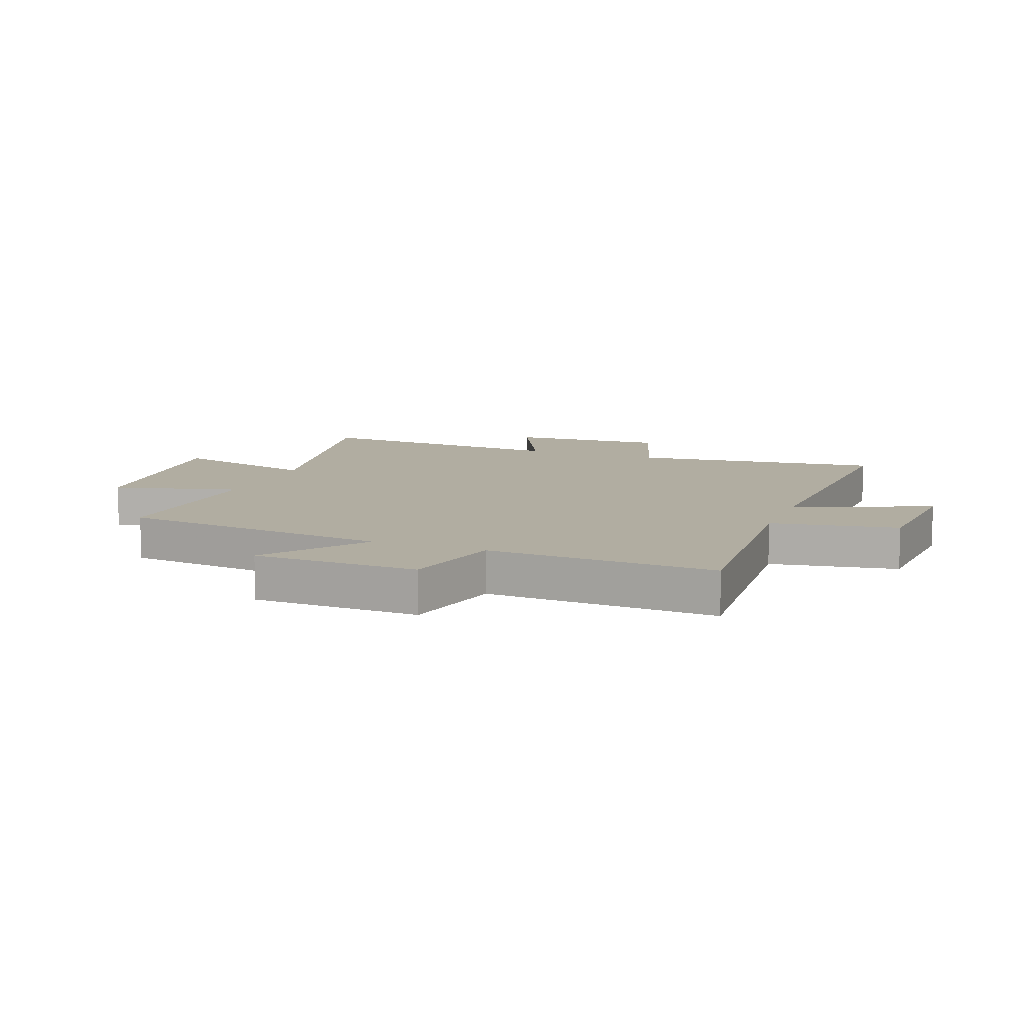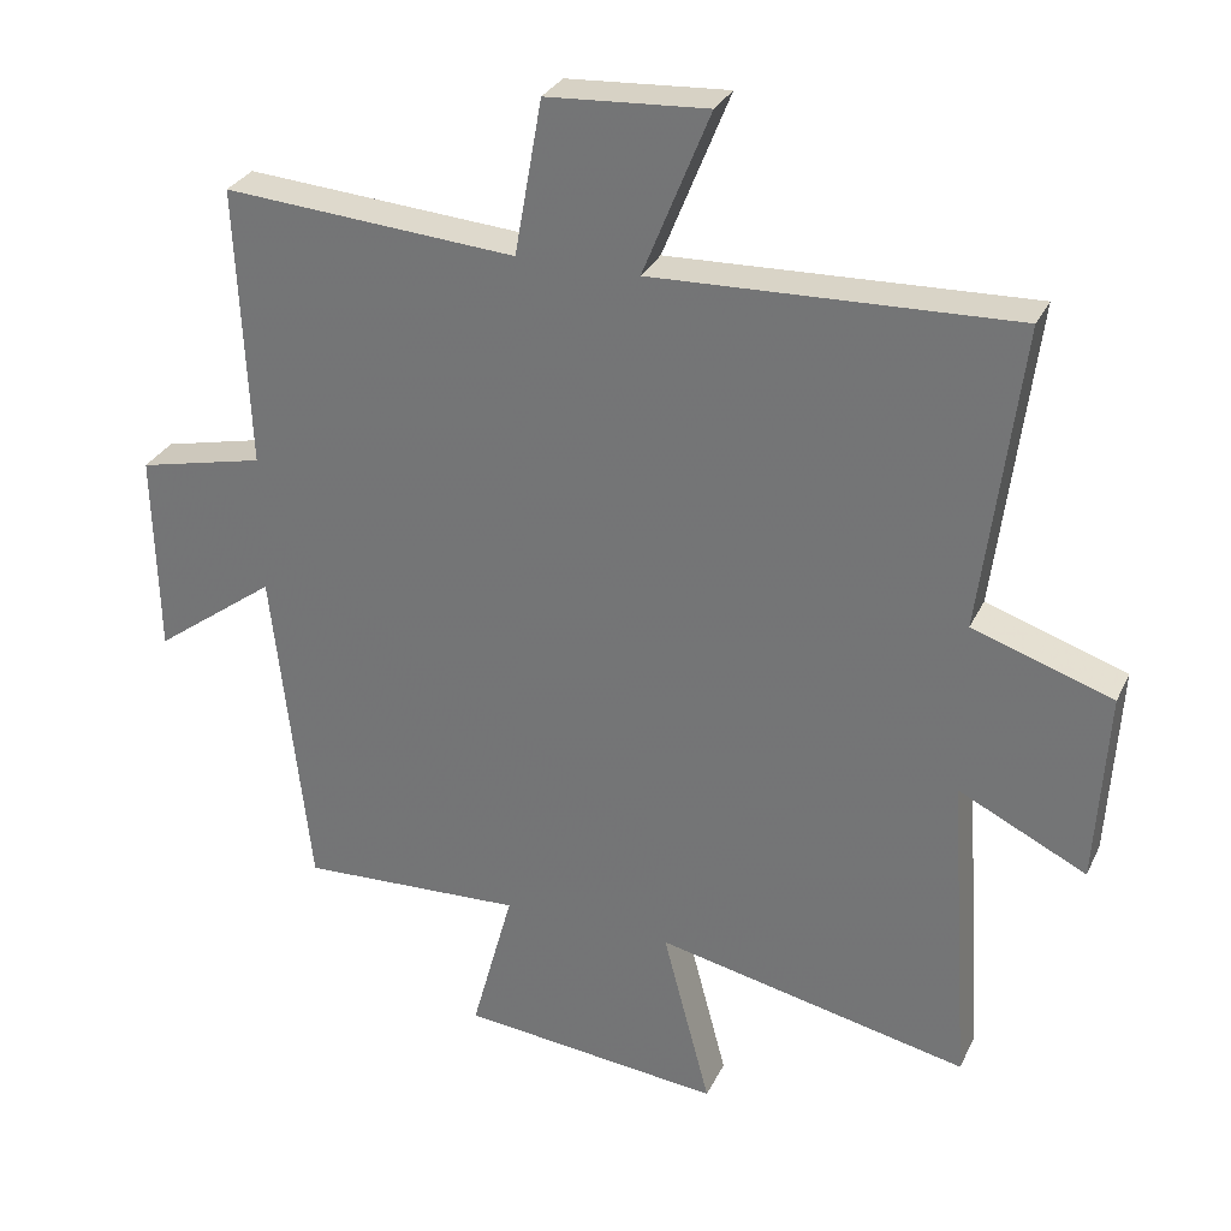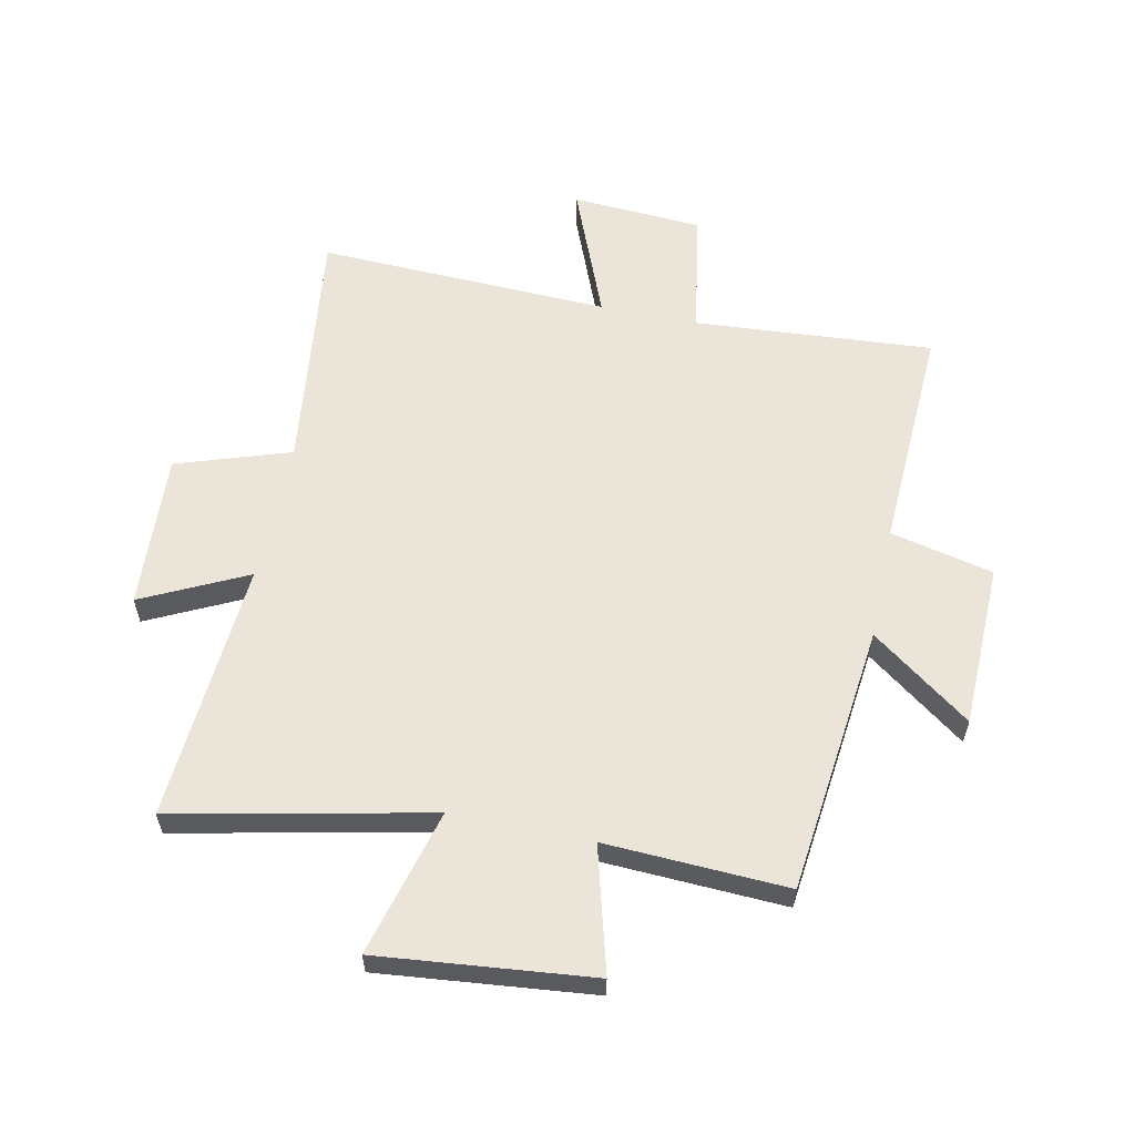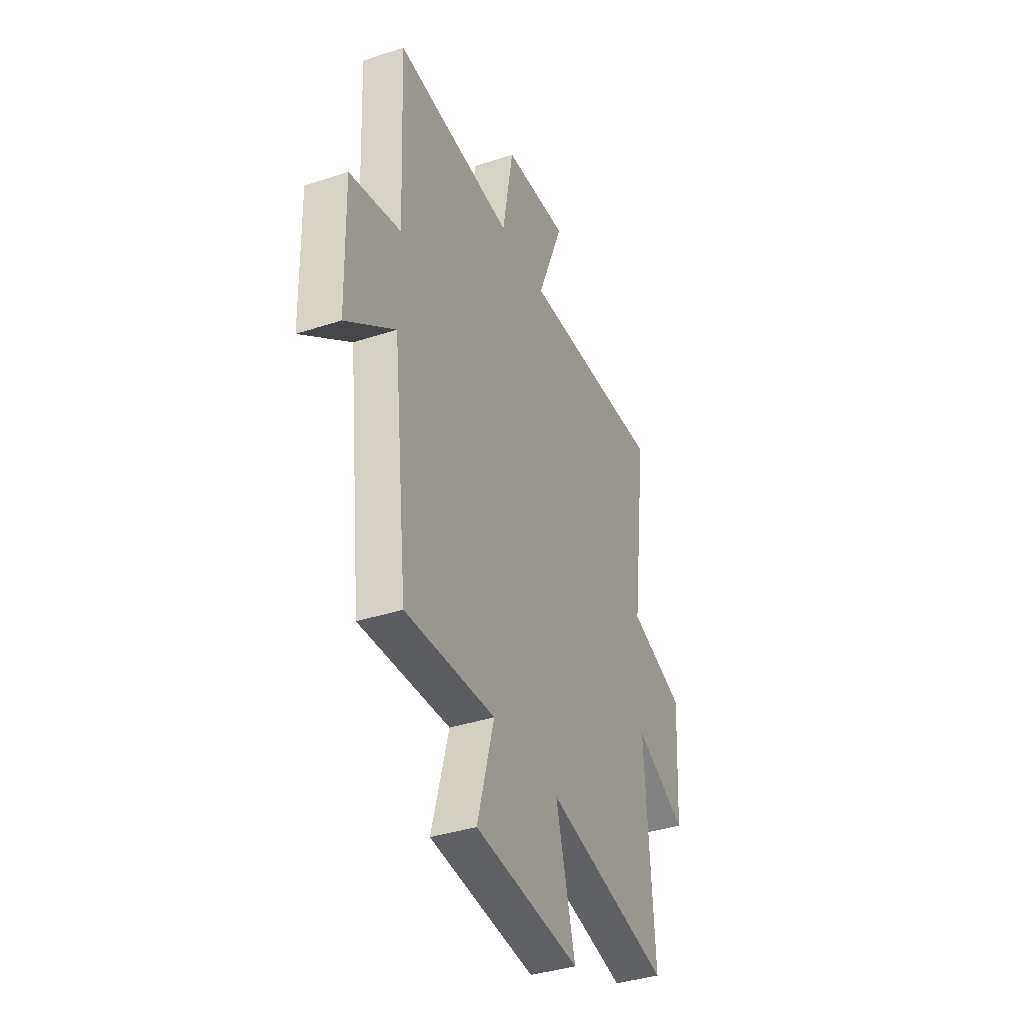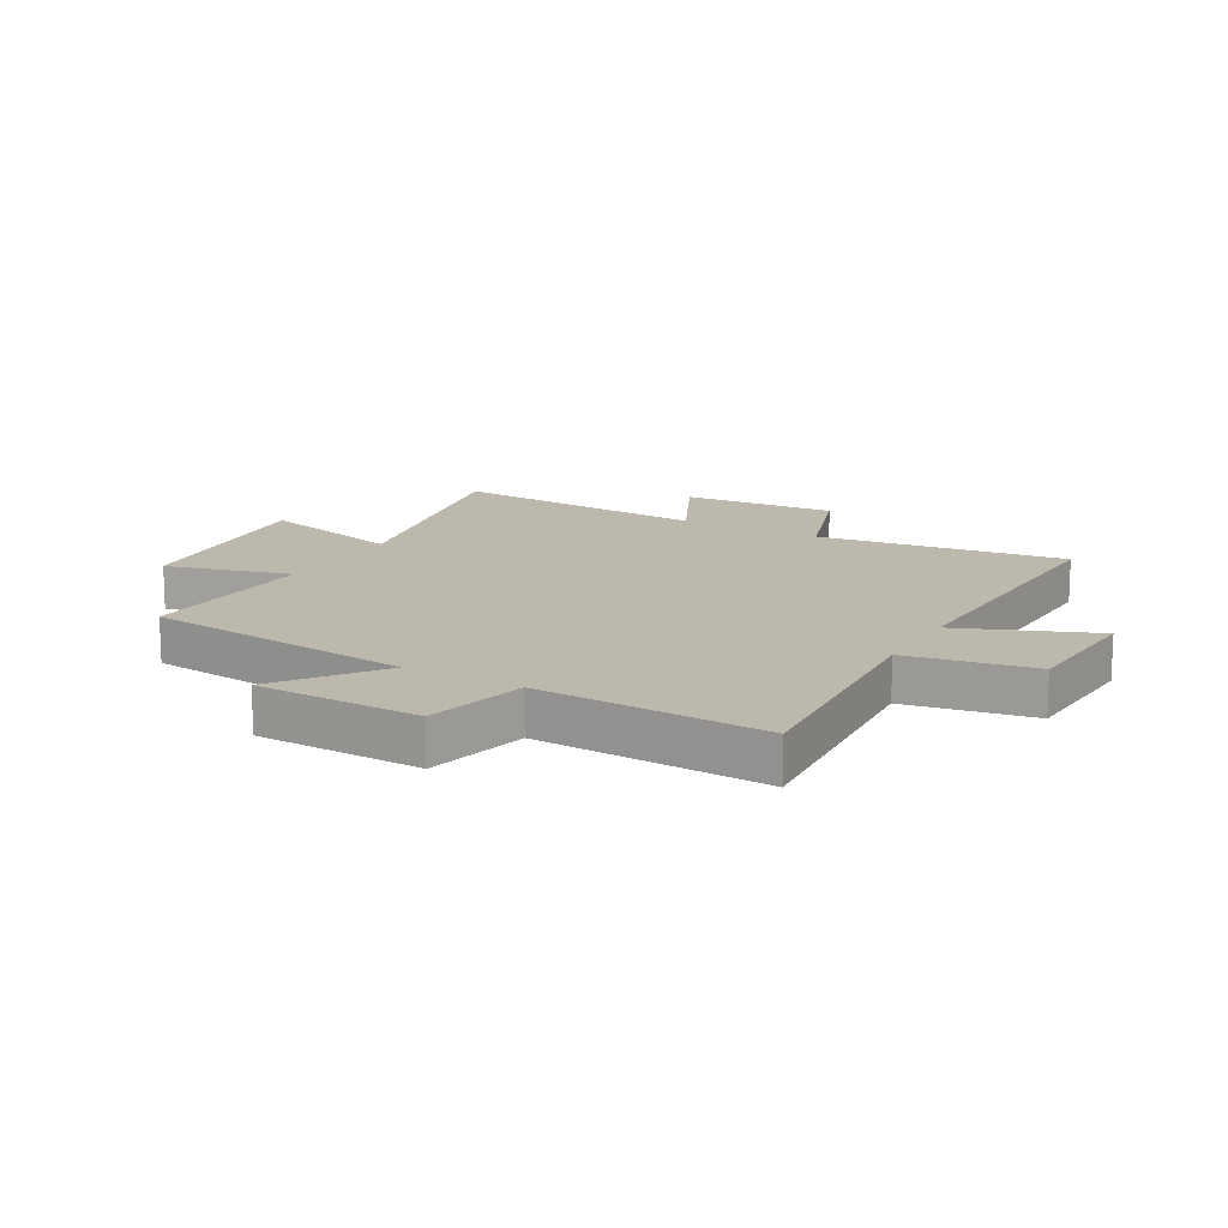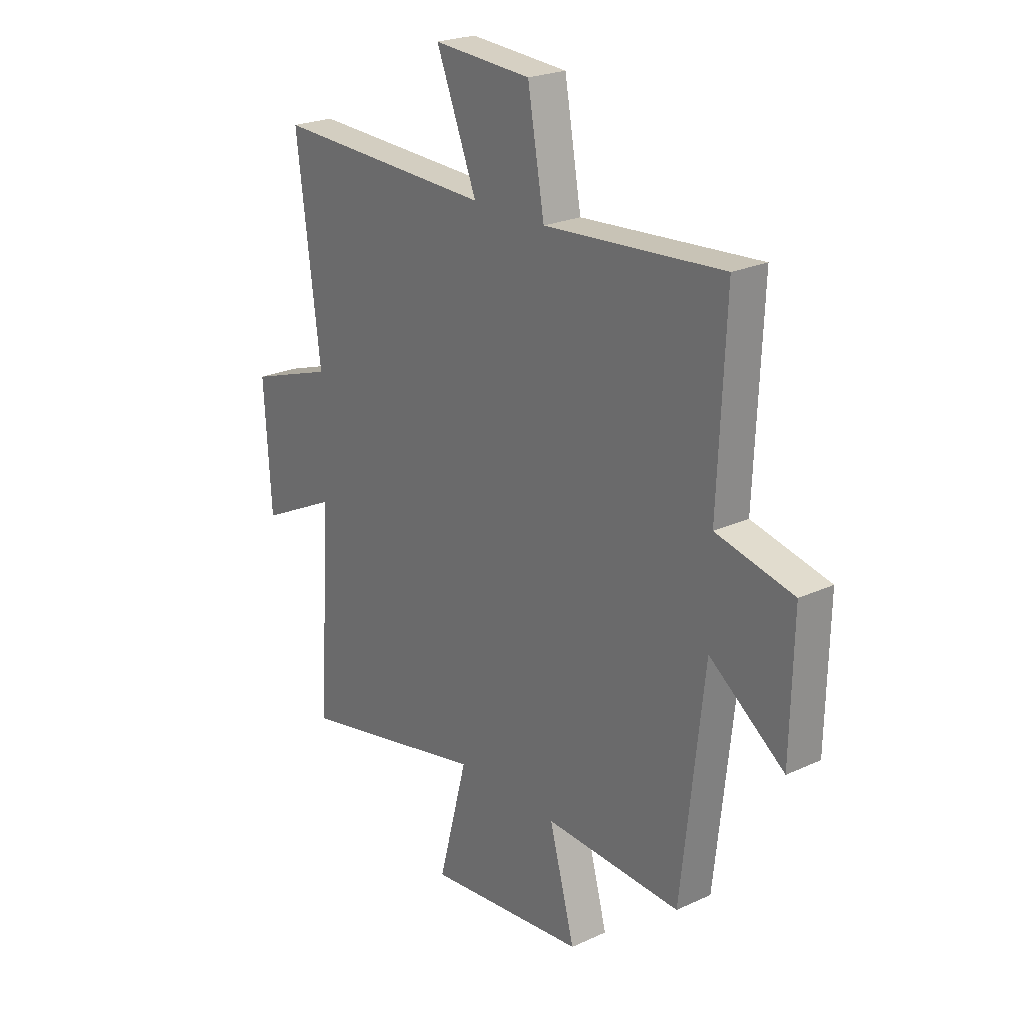
<metadata>
{"format":"obj","ext":"obj","renderer":"f3d","projection":"perspective","resolution":1024,"background":"white","views":[{"elev":10.3,"azim":-68.8,"up":"+Y"},{"elev":29.8,"azim":21.7,"up":"+Z"},{"elev":58.8,"azim":-168.1,"up":"+Y"},{"elev":-37.8,"azim":-67.2,"up":"+Z"},{"elev":14.6,"azim":-60.4,"up":"+Y"},{"elev":23.3,"azim":-127.9,"up":"+Z"}]}
</metadata>
<code>
v -0.517 0.07 0.53
v -0.112 0.07 0.5
v -0.074 0.07 0.714
v 0.148 0.07 0.728
v 0.056 0.07 0.5
v 0.554 0.07 0.518
v 0.5 0.07 0.095
v 0.693 0.07 0.03
v 0.677 0.07 -0.236
v 0.5 0.07 -0.149
v 0.53 0.07 -0.593
v 0.098 0.07 -0.5
v 0.164 0.07 -0.75
v -0.198 0.07 -0.712
v -0.14 0.07 -0.5
v -0.449 0.07 -0.514
v -0.5 0.07 -0.054
v -0.669 0.07 -0.178
v -0.675 0.07 0.102
v -0.5 0.07 0.142
v -0.517 0 0.53
v -0.112 0 0.5
v -0.074 0 0.714
v 0.148 0 0.728
v 0.056 0 0.5
v 0.554 0 0.518
v 0.5 0 0.095
v 0.693 0 0.03
v 0.677 0 -0.236
v 0.5 0 -0.149
v 0.53 0 -0.593
v 0.098 0 -0.5
v 0.164 0 -0.75
v -0.198 0 -0.712
v -0.14 0 -0.5
v -0.449 0 -0.514
v -0.5 0 -0.054
v -0.669 0 -0.178
v -0.675 0 0.102
v -0.5 0 0.142
f 17 18 19 20
f 15 16 17 20
f 15 20 1 2
f 12 13 14 15
f 12 15 2 3
f 10 11 12
f 7 8 9 10
f 7 10 12
f 5 6 7 12
f 3 4 5
f 3 5 12
f 40 39 38 37
f 40 37 36 35
f 22 21 40 35
f 35 34 33 32
f 23 22 35 32
f 32 31 30
f 30 29 28 27
f 32 30 27
f 32 27 26 25
f 25 24 23
f 32 25 23
f 1 21 22 2
f 2 22 23 3
f 3 23 24 4
f 4 24 25 5
f 5 25 26 6
f 6 26 27 7
f 7 27 28 8
f 8 28 29 9
f 9 29 30 10
f 10 30 31 11
f 11 31 32 12
f 12 32 33 13
f 13 33 34 14
f 14 34 35 15
f 15 35 36 16
f 16 36 37 17
f 17 37 38 18
f 18 38 39 19
f 19 39 40 20
f 20 40 21 1

</code>
